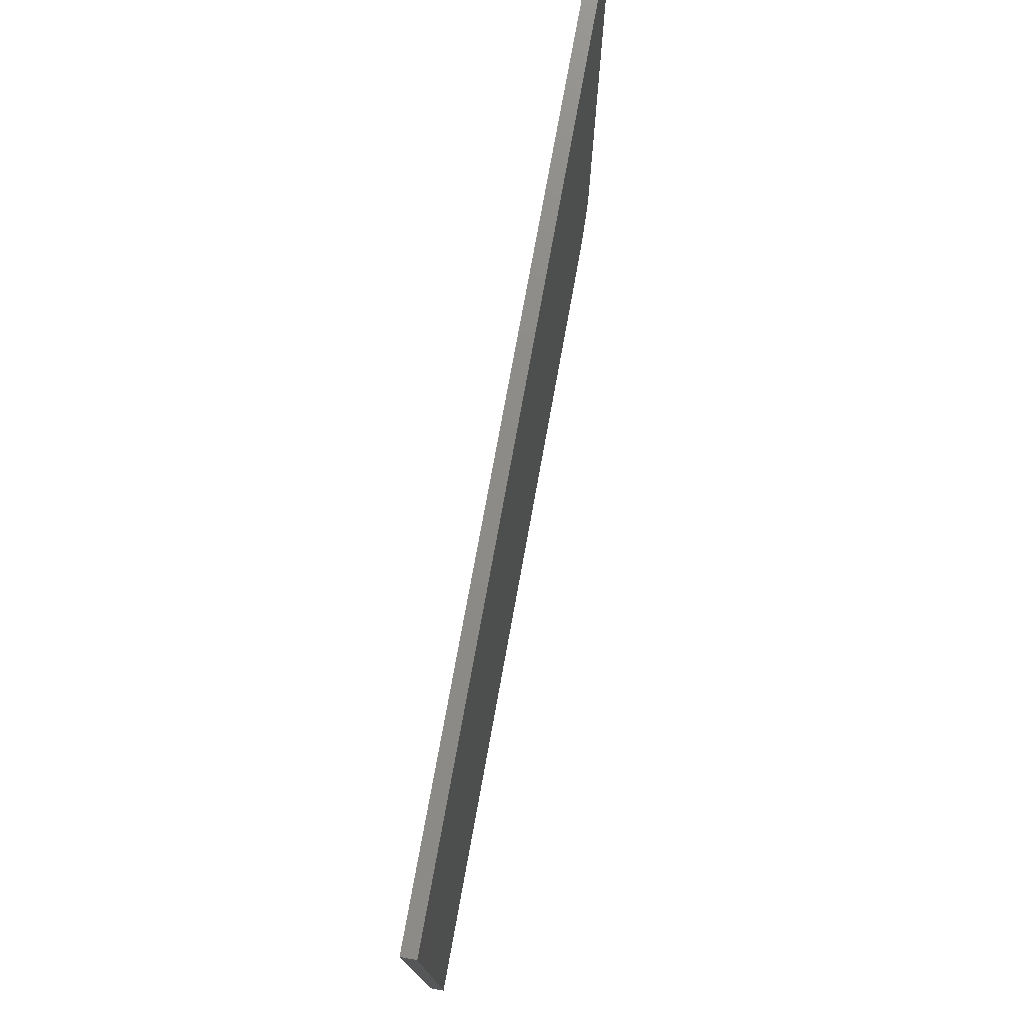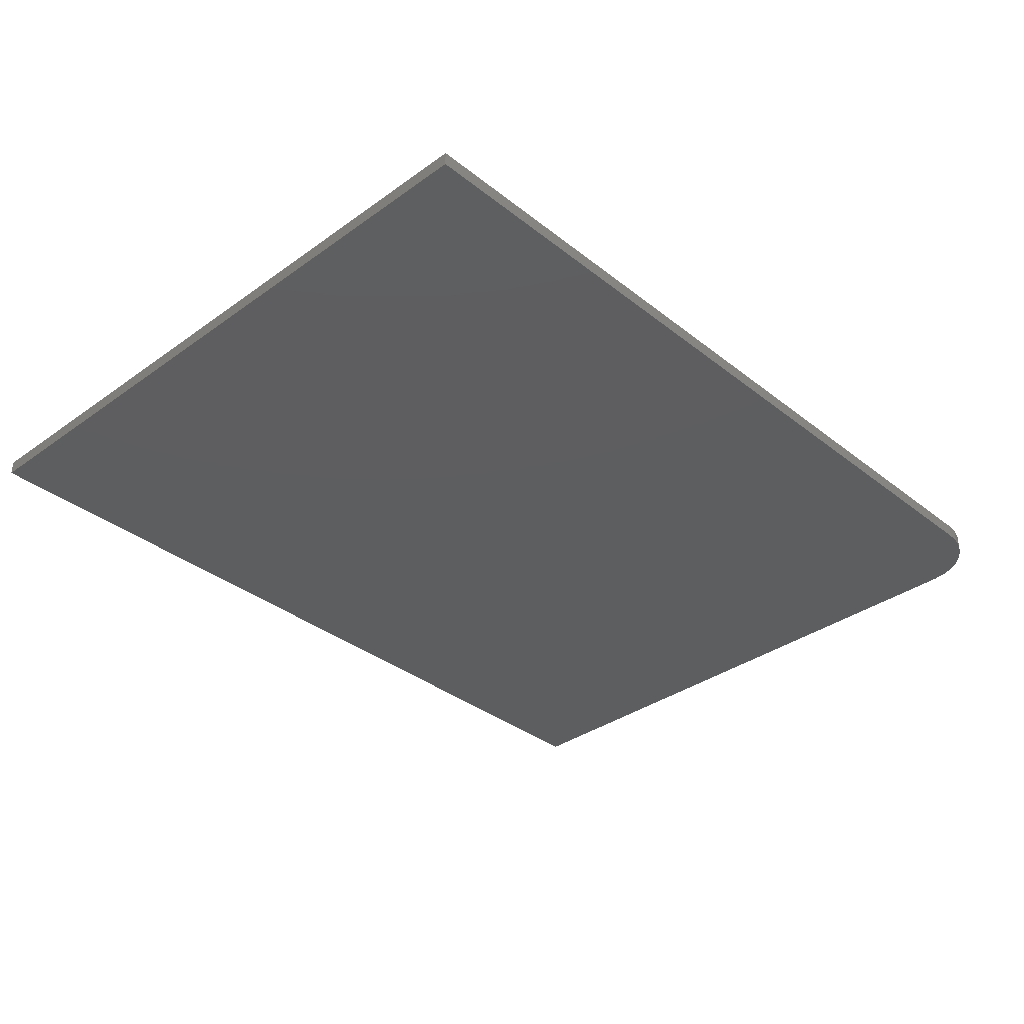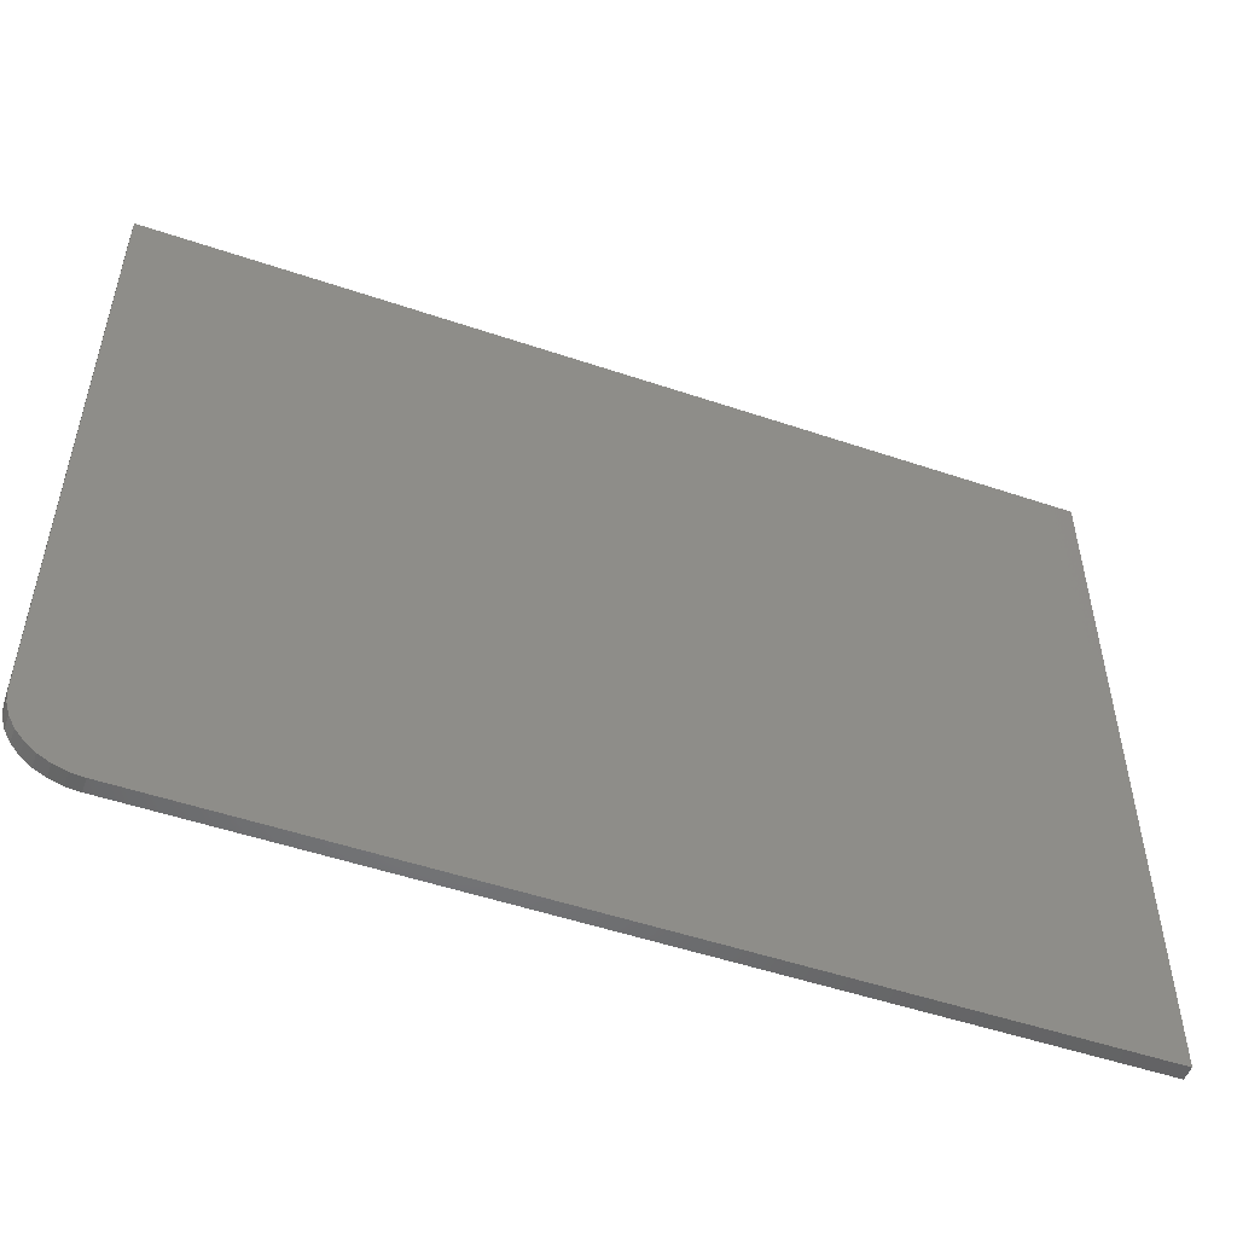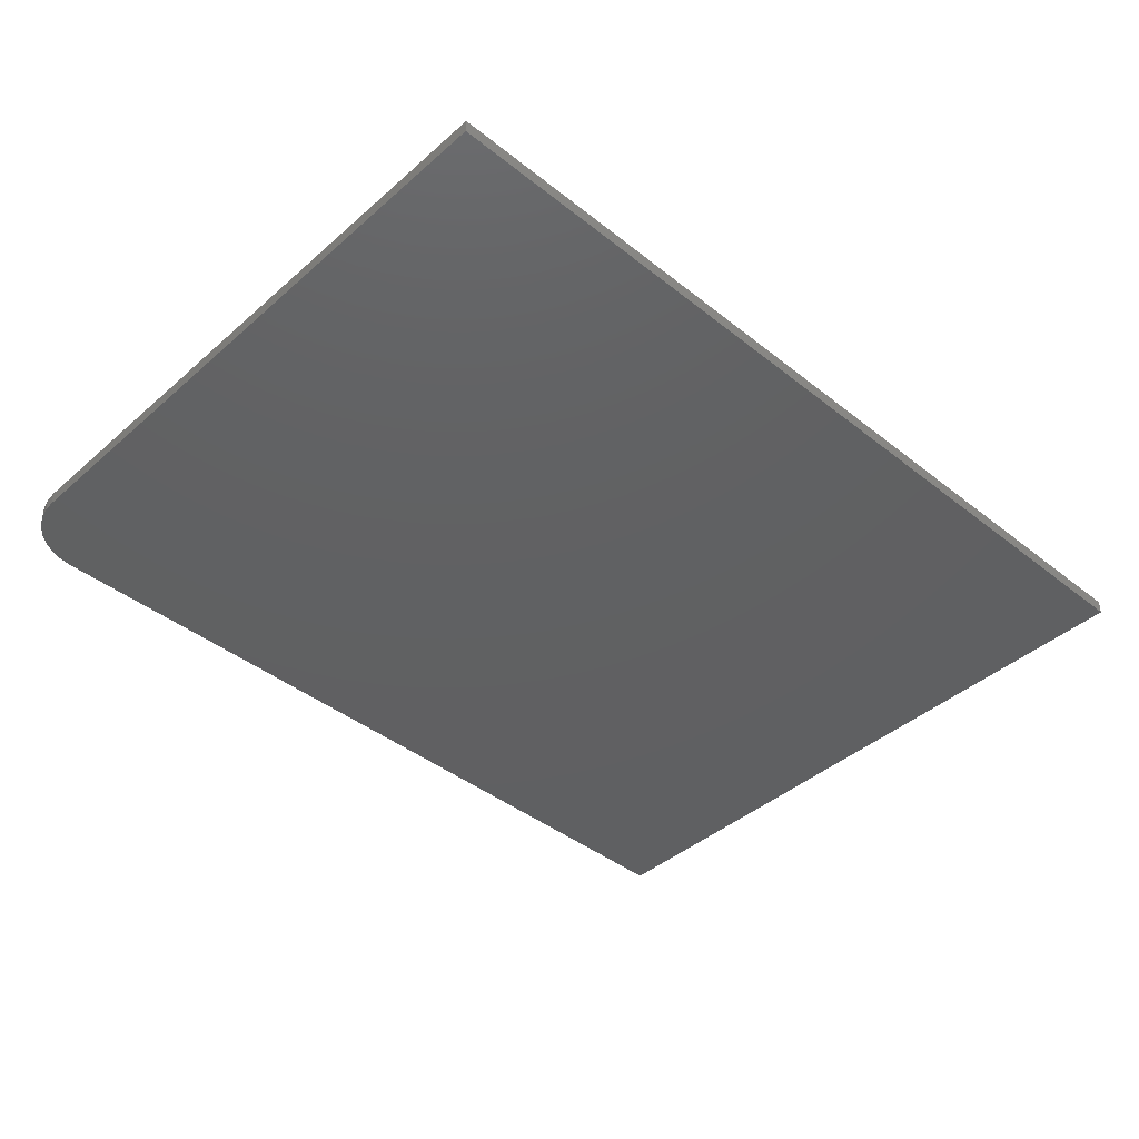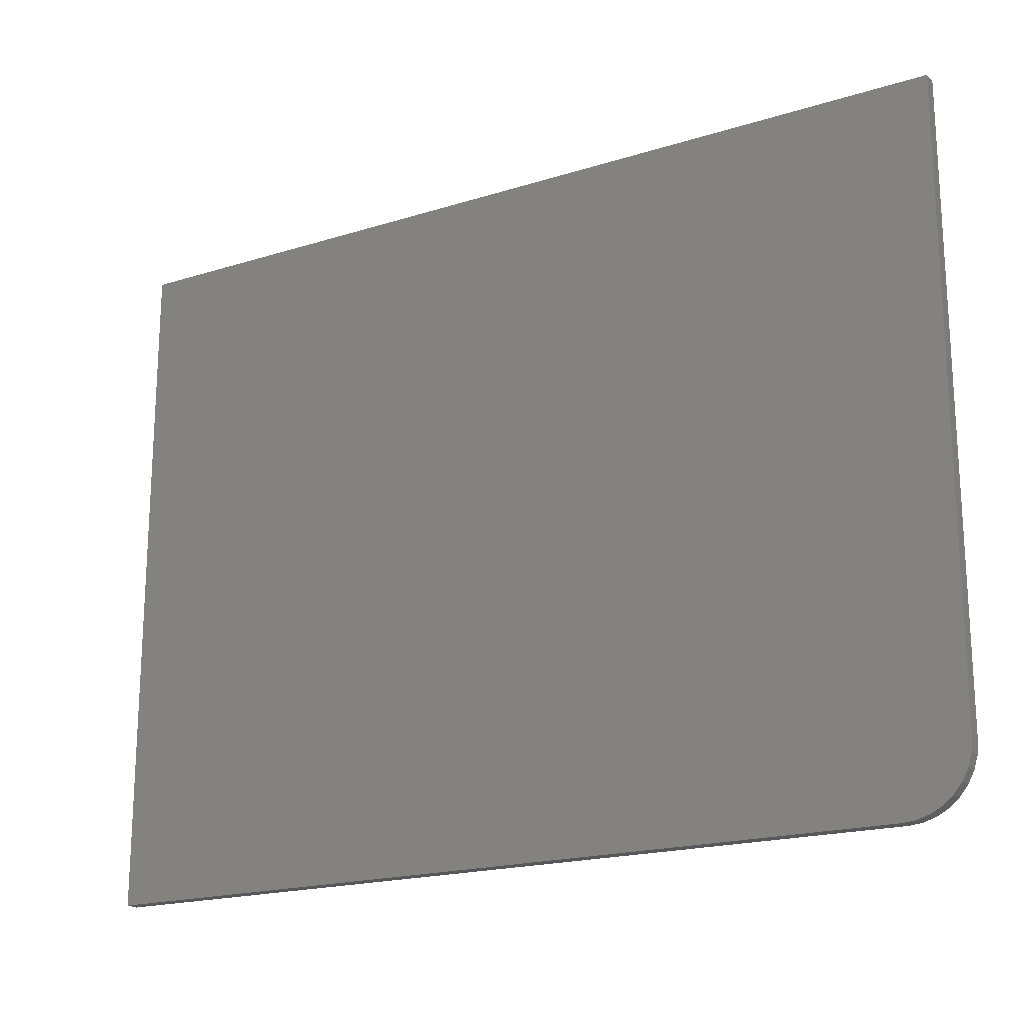
<metadata>
{"format":"stl","ext":"stl","renderer":"f3d","projection":"perspective","resolution":1024,"background":"white","views":[{"elev":76.1,"azim":-79.7,"up":"+Y"},{"elev":-35.0,"azim":-46.3,"up":"+Z"},{"elev":-51.3,"azim":159.8,"up":"+Y"},{"elev":-41.9,"azim":136.4,"up":"+Z"},{"elev":-19.1,"azim":30.7,"up":"+Y"}]}
</metadata>
<code>
# stl→obj: 24 verts, 44 faces
v 0.6406 -0.5703 0.02344
v 0.662 -0.5682 0.02344
v -0.75 -0.5703 0.02344
v 0.75 -0.4609 0.02344
v 0.75 0.5823 0.02344
v -0.75 0.5823 0.02344
v 0.6825 -0.562 0.02344
v 0.7014 -0.5519 0.02344
v 0.718 -0.5383 0.02344
v 0.7316 -0.5217 0.02344
v 0.7417 -0.5028 0.02344
v 0.7479 -0.4823 0.02344
v -0.75 -0.5703 0
v 0.662 -0.5682 0
v 0.6406 -0.5703 0
v 0.75 -0.4609 0
v 0.7479 -0.4823 0
v 0.7417 -0.5028 0
v 0.7316 -0.5217 0
v 0.718 -0.5383 0
v 0.7014 -0.5519 0
v 0.6825 -0.562 0
v -0.75 0.5823 0
v 0.75 0.5823 0
f 1 2 3
f 4 5 6
f 4 6 3
f 4 3 2
f 4 2 7
f 4 7 8
f 4 8 9
f 4 9 10
f 4 10 11
f 4 11 12
f 13 14 15
f 16 17 18
f 16 18 19
f 16 19 20
f 16 20 21
f 16 21 22
f 16 22 14
f 16 14 13
f 16 13 23
f 16 23 24
f 4 16 5
f 5 16 24
f 3 13 1
f 1 13 15
f 16 4 17
f 17 4 12
f 17 12 18
f 18 12 11
f 18 11 19
f 19 11 10
f 19 10 20
f 20 10 9
f 20 9 21
f 21 9 8
f 21 8 22
f 22 8 7
f 22 7 14
f 14 7 2
f 14 2 15
f 15 2 1
f 6 23 3
f 3 23 13
f 5 24 6
f 6 24 23

</code>
